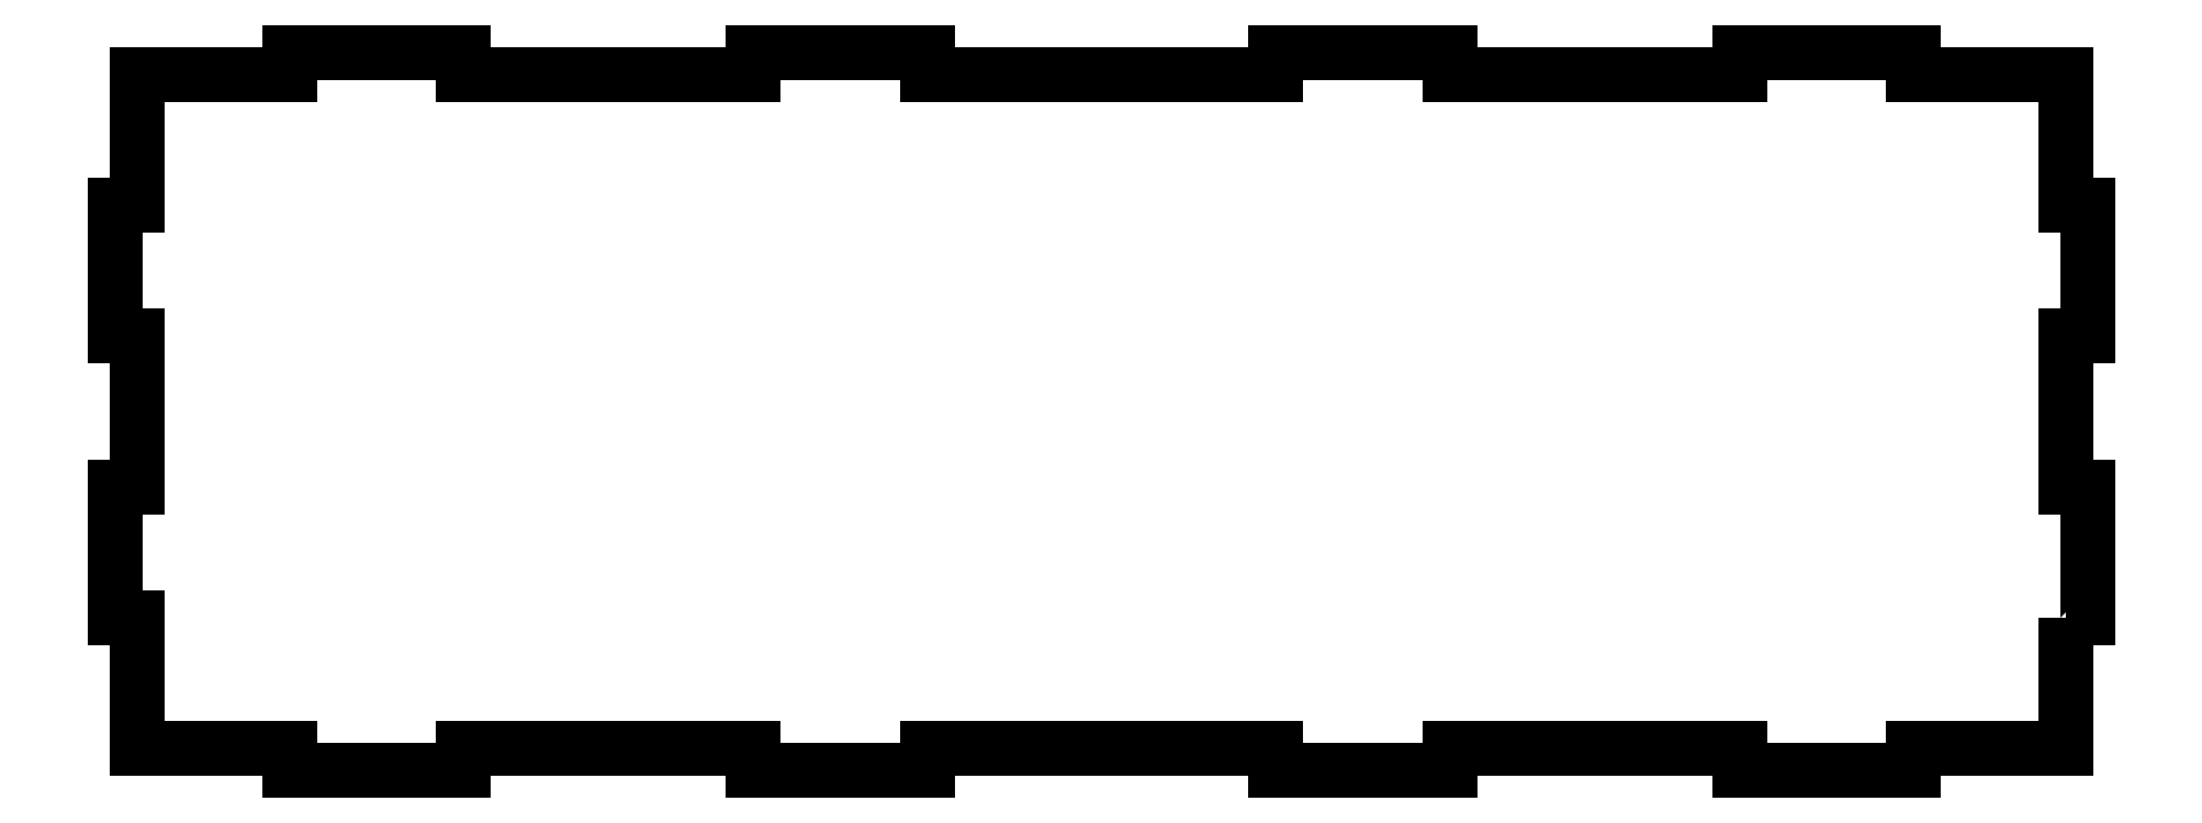
<metadata>
{"format":"dxf","ext":"dxf","renderer":"ezdxf+matplotlib","layout":"modelspace","background":"white","min_lineweight":24,"dpi":150}
</metadata>
<code>
0
SECTION
2
ENTITIES
0
LWPOLYLINE
8
0
90
52
70
1
43
0
10
-5
20
30
10
-5
20
0
10
-40
20
0
10
-40
20
-5
10
-80
20
-5
10
-80
20
0
10
-146.5
20
0
10
-146.5
20
-5
10
-186.5
20
-5
10
-186.5
20
0
10
-266.5
20
0
10
-266.5
20
-5
10
-306.5
20
-5
10
-306.5
20
0
10
-373
20
0
10
-373
20
-5
10
-413
20
-5
10
-413
20
0
10
-448
20
0
10
-448
20
30
10
-453
20
30
10
-453
20
60
10
-448
20
60
10
-448
20
95
10
-453
20
95
10
-453
20
125
10
-448
20
125
10
-448
20
155
10
-413
20
155
10
-413
20
160
10
-373
20
160
10
-373
20
155
10
-306.5
20
155
10
-306.5
20
160
10
-266.5
20
160
10
-266.5
20
155
10
-186.5
20
155
10
-186.5
20
160
10
-146.5
20
160
10
-146.5
20
155
10
-80
20
155
10
-80
20
160
10
-40
20
160
10
-40
20
155
10
-5
20
155
10
-5
20
125
10
0
20
125
10
0
20
95
10
-5
20
95
10
-5
20
60
10
0
20
60
10
0
20
30
0
ENDSEC
0
EOF

</code>
